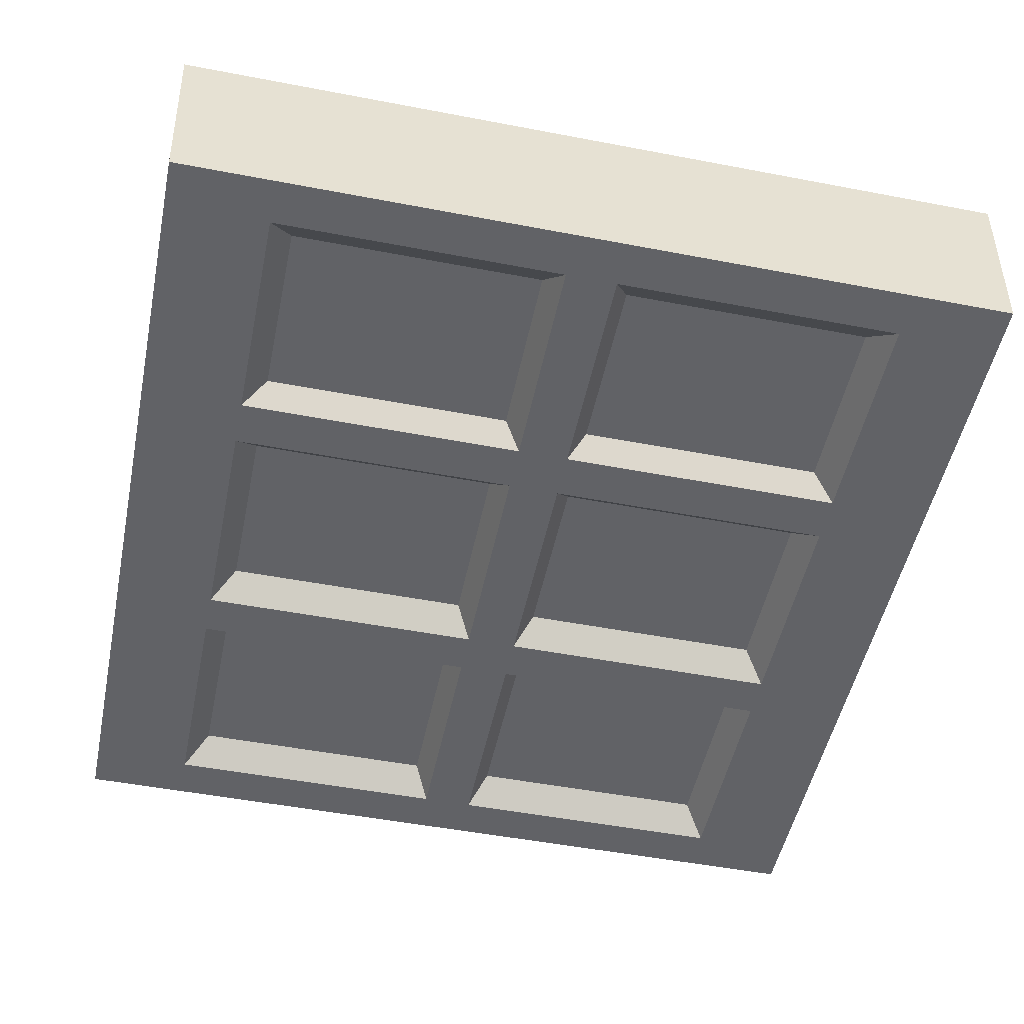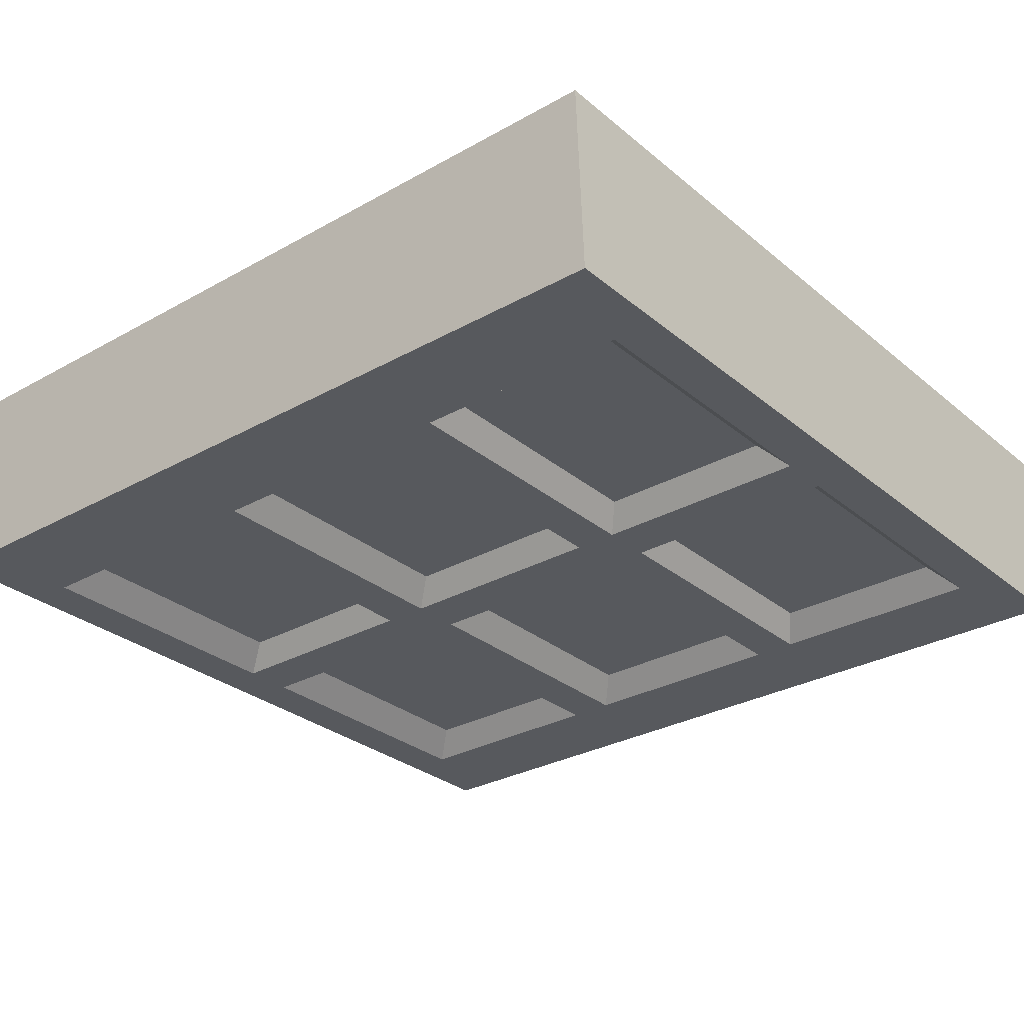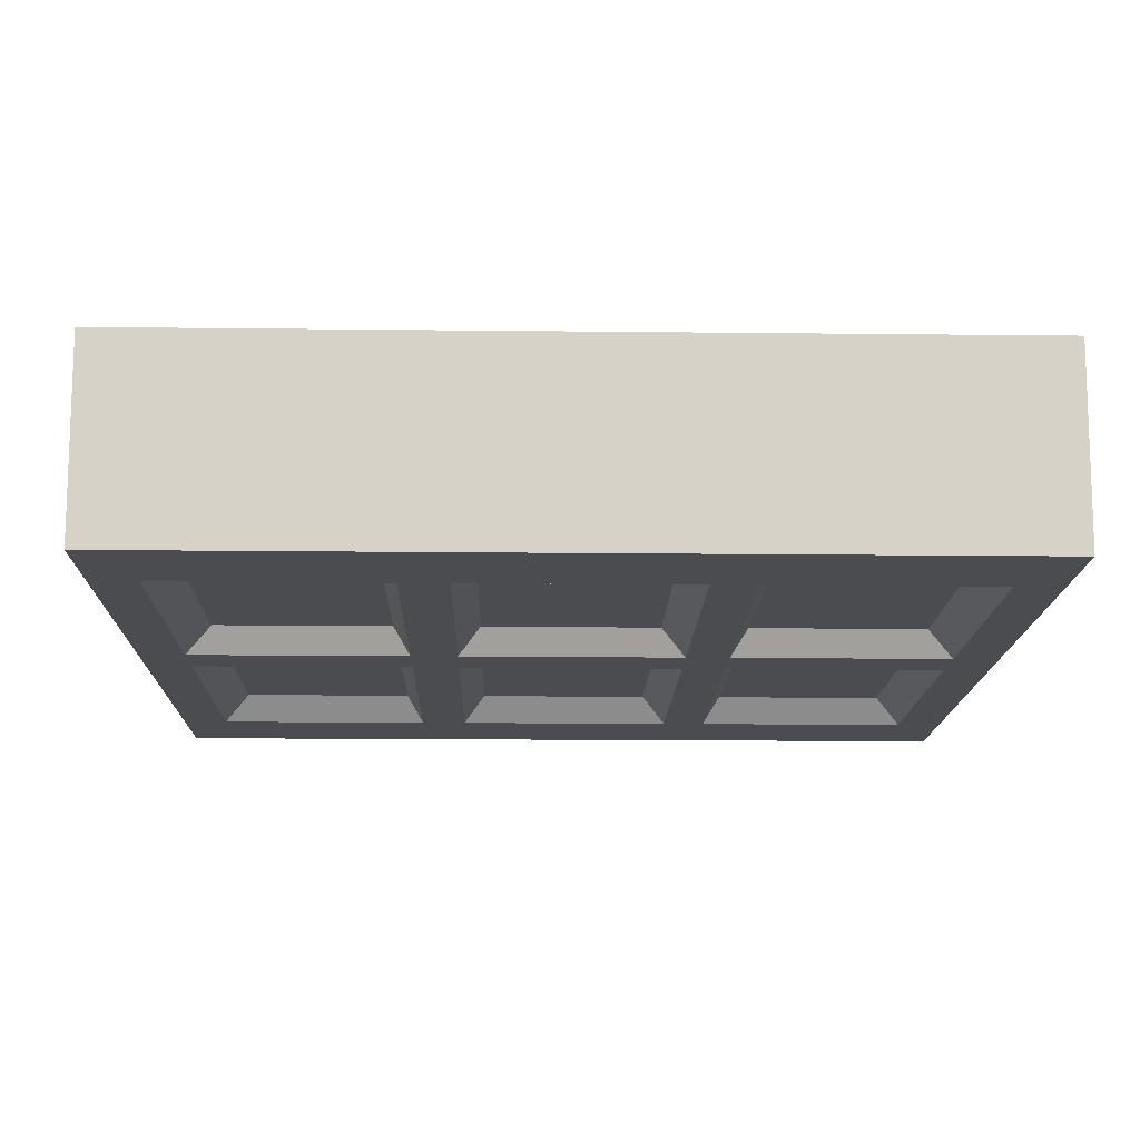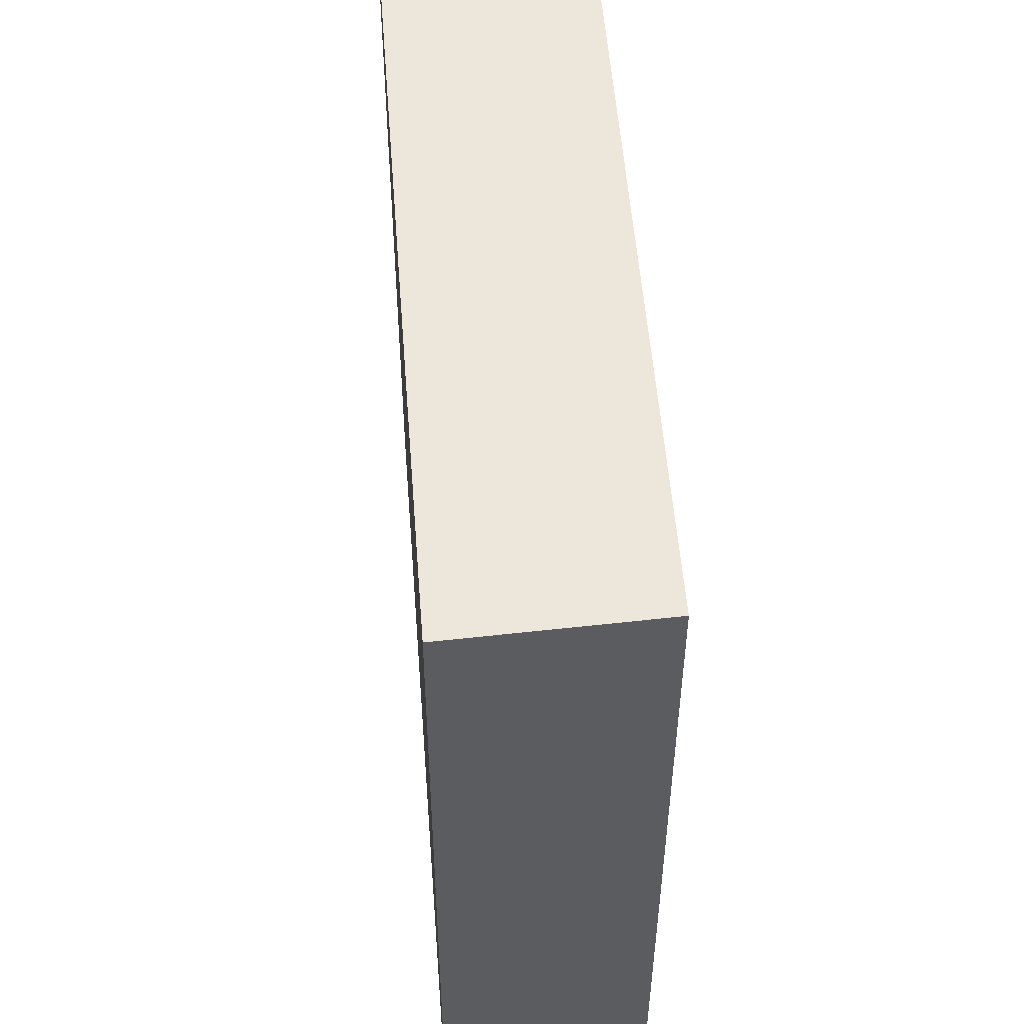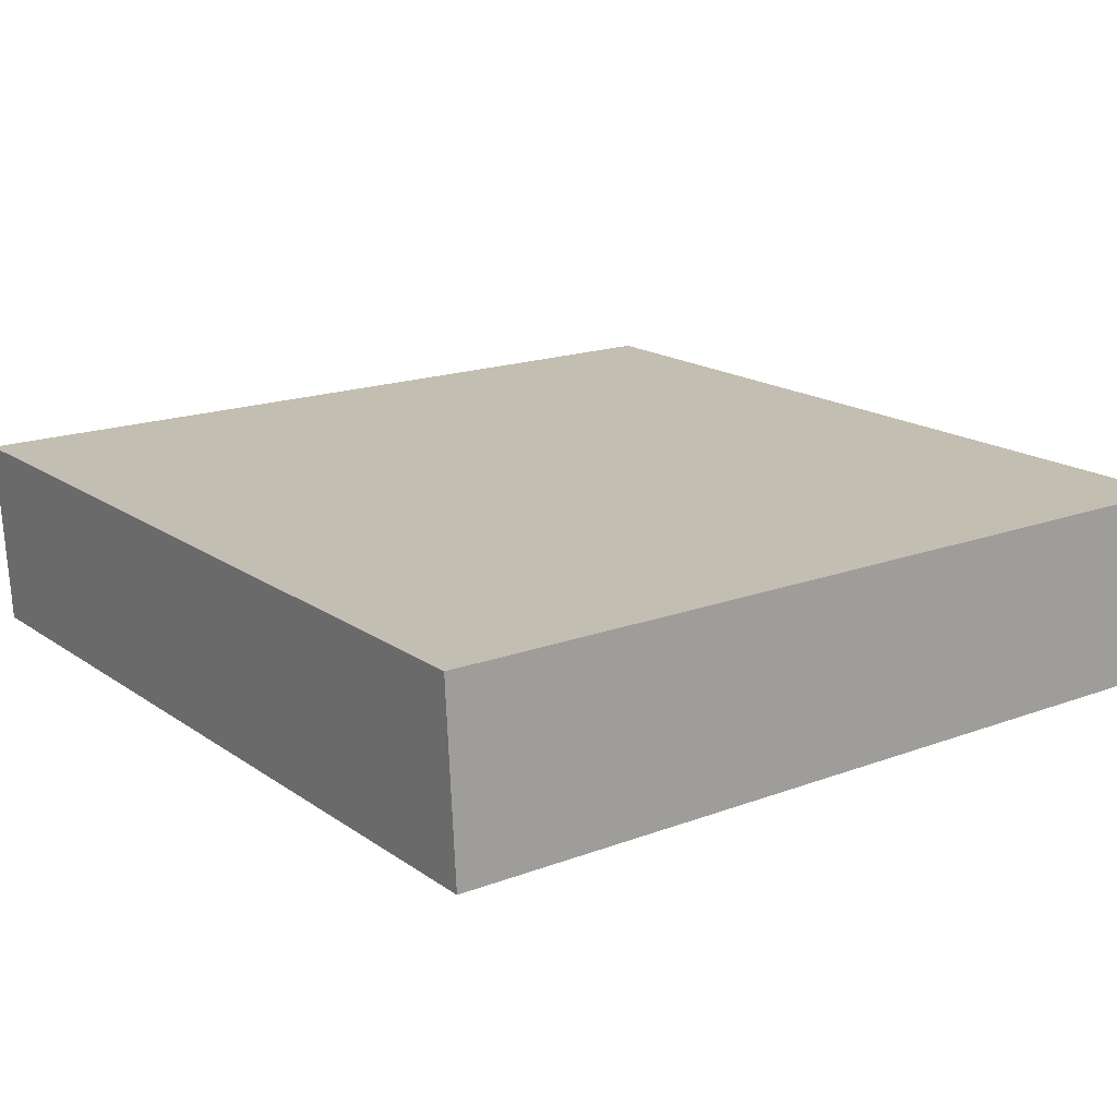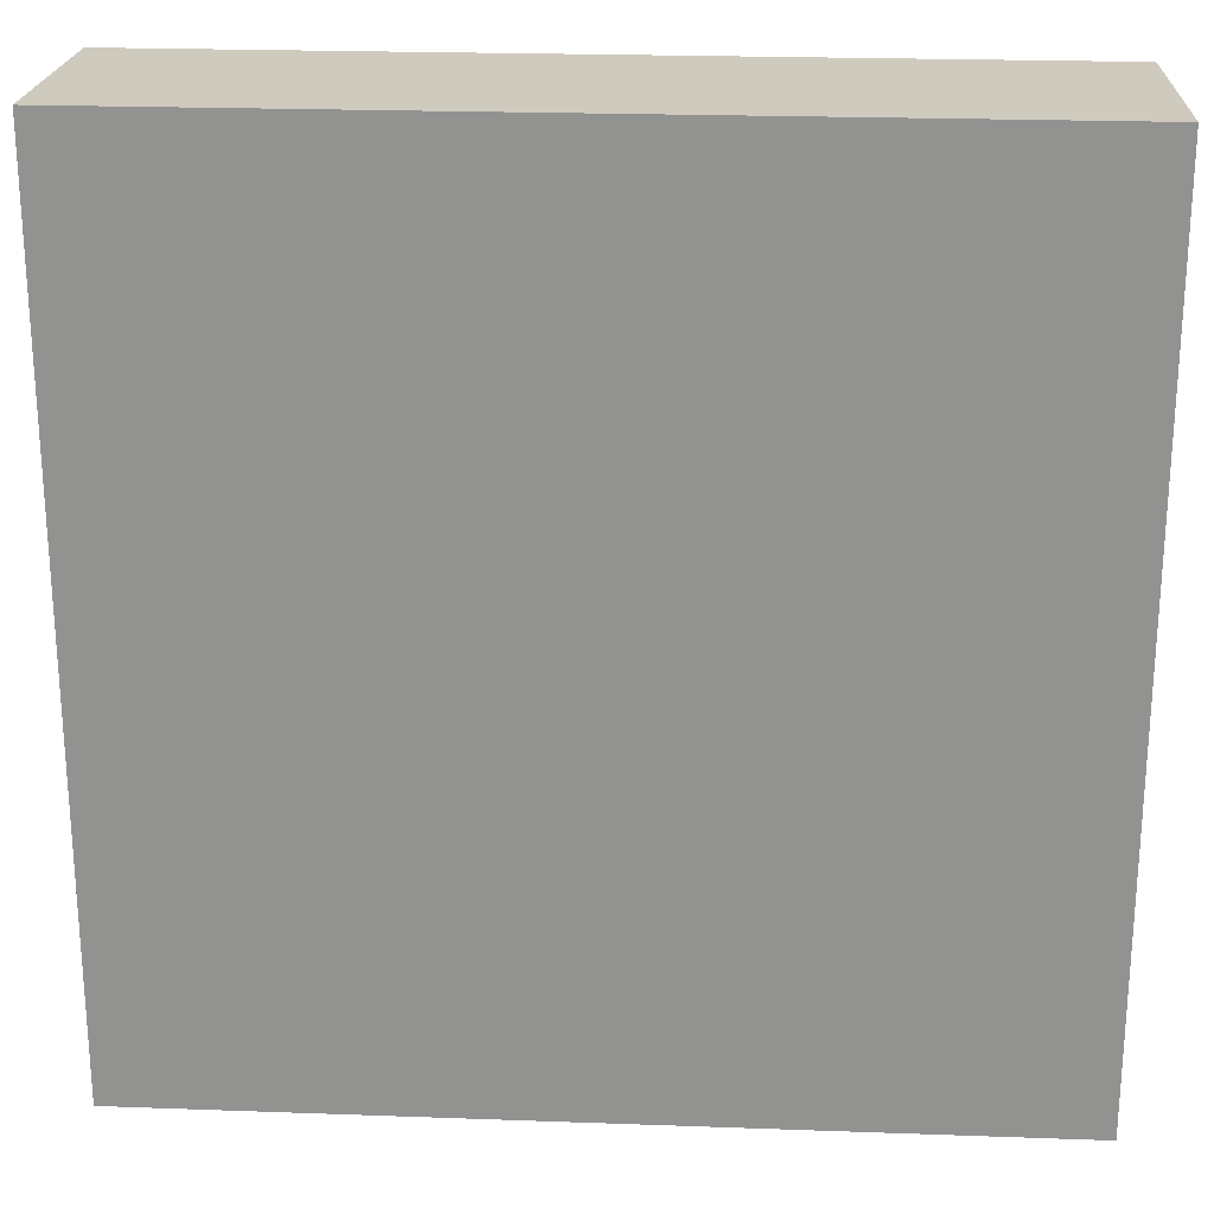
<metadata>
{"format":"obj","ext":"obj","renderer":"f3d","projection":"perspective","resolution":1024,"background":"white","views":[{"elev":-50.7,"azim":168.2,"up":"+Z"},{"elev":-29.5,"azim":-50.4,"up":"+Z"},{"elev":-14.8,"azim":-91.4,"up":"+Z"},{"elev":53.4,"azim":85.7,"up":"+Y"},{"elev":17.4,"azim":-36.6,"up":"+Z"},{"elev":23.2,"azim":3.5,"up":"+Y"}]}
</metadata>
<code>
o Cube_Cube.004
v -4.55 -4.55 0.9591
v -4.55 4.55 0.9591
v -4.455 -4.55 -1.086
v -4.455 4.55 -1.086
v 4.55 -4.55 0.9591
v 4.55 4.55 0.9591
v 4.457 -4.55 -1.086
v 4.457 4.55 -1.086
v 0 -4.55 -1.086
v 0 4.55 -1.086
v 0 -4.55 0.9591
v 0 4.55 0.9591
v -4.55 -1.517 0.9591
v -4.55 1.517 0.9591
v -4.455 1.517 -1.086
v -4.455 -1.517 -1.086
v 4.457 1.517 -1.086
v 4.457 -1.517 -1.086
v 4.55 1.517 0.9591
v 4.55 -1.517 0.9591
v 0 1.517 0.9591
v 0 -1.517 0.9591
v 0 1.517 -1.086
v 0 -1.517 -1.086
v 0.2742 1.689 -1.086
v 0.2742 4.056 -1.086
v 3.374 4.056 -1.086
v 3.374 1.689 -1.086
v -3.359 1.689 -1.086
v -3.359 4.056 -1.086
v -0.2742 4.056 -1.086
v -0.2742 1.689 -1.086
v -3.359 -4.056 -1.086
v -3.359 -1.685 -1.086
v -0.2742 -1.685 -1.086
v -0.2742 -4.056 -1.086
v -3.359 -1.216 -1.086
v -3.359 1.189 -1.086
v -0.2742 1.189 -1.086
v -0.2742 -1.216 -1.086
v 0.2742 -4.056 -1.086
v 0.2742 -1.685 -1.086
v 3.374 -1.685 -1.086
v 3.374 -4.056 -1.086
v 0.2742 -1.216 -1.086
v 0.2742 1.189 -1.086
v 3.374 1.189 -1.086
v 3.374 -1.216 -1.086
v 0.459 3.767 -0.8049
v 0.459 1.867 -0.8049
v 3.133 1.867 -0.8049
v 3.133 3.767 -0.8049
v -3.119 3.767 -0.8049
v -3.119 1.867 -0.8049
v -0.4585 1.867 -0.8049
v -0.4585 3.767 -0.8049
v -3.119 -1.867 -0.8049
v -3.119 -3.767 -0.8049
v -0.4585 -3.767 -0.8049
v -0.4585 -1.867 -0.8049
v -3.119 0.9499 -0.8049
v -3.119 -0.9499 -0.8049
v -0.4585 -0.9499 -0.8049
v -0.4585 0.9499 -0.8049
v 0.459 -1.867 -0.8049
v 0.459 -3.767 -0.8049
v 3.133 -3.767 -0.8049
v 3.133 -1.867 -0.8049
v 0.459 0.9499 -0.8049
v 0.459 -0.9499 -0.8049
v 3.133 -0.9499 -0.8049
v 3.133 0.9499 -0.8049
f 14 2 4 15
f 27 28 51 52
f 17 8 6 19
f 21 12 2 14
f 9 7 5 11
f 10 4 2 12
f 8 10 12 6
f 3 9 11 1
f 19 6 12 21
f 45 46 69 70
f 40 37 62 63
f 30 31 56 53
f 5 20 22 11
f 20 19 21 22
f 11 22 13 1
f 22 21 14 13
f 7 18 20 5
f 18 17 19 20
f 41 42 65 66
f 36 33 58 59
f 1 13 16 3
f 13 14 15 16
f 23 10 26 25
f 10 8 27 26
f 8 17 28 27
f 17 23 25 28
f 15 4 30 29
f 4 10 31 30
f 10 23 32 31
f 23 15 29 32
f 3 16 34 33
f 16 24 35 34
f 24 9 36 35
f 9 3 33 36
f 16 15 38 37
f 15 23 39 38
f 23 24 40 39
f 24 16 37 40
f 9 24 42 41
f 24 18 43 42
f 18 7 44 43
f 7 9 41 44
f 24 23 46 45
f 23 17 47 46
f 17 18 48 47
f 18 24 45 48
f 50 49 52 51
f 54 53 56 55
f 58 57 60 59
f 62 61 64 63
f 66 65 68 67
f 70 69 72 71
f 34 35 60 57
f 44 41 66 67
f 31 32 55 56
f 38 39 64 61
f 48 45 70 71
f 35 36 59 60
f 42 43 68 65
f 39 40 63 64
f 46 47 72 69
f 43 44 67 68
f 47 48 71 72
f 25 26 49 50
f 29 30 53 54
f 28 25 50 51
f 33 34 57 58
f 32 29 54 55
f 37 38 61 62
f 26 27 52 49

</code>
